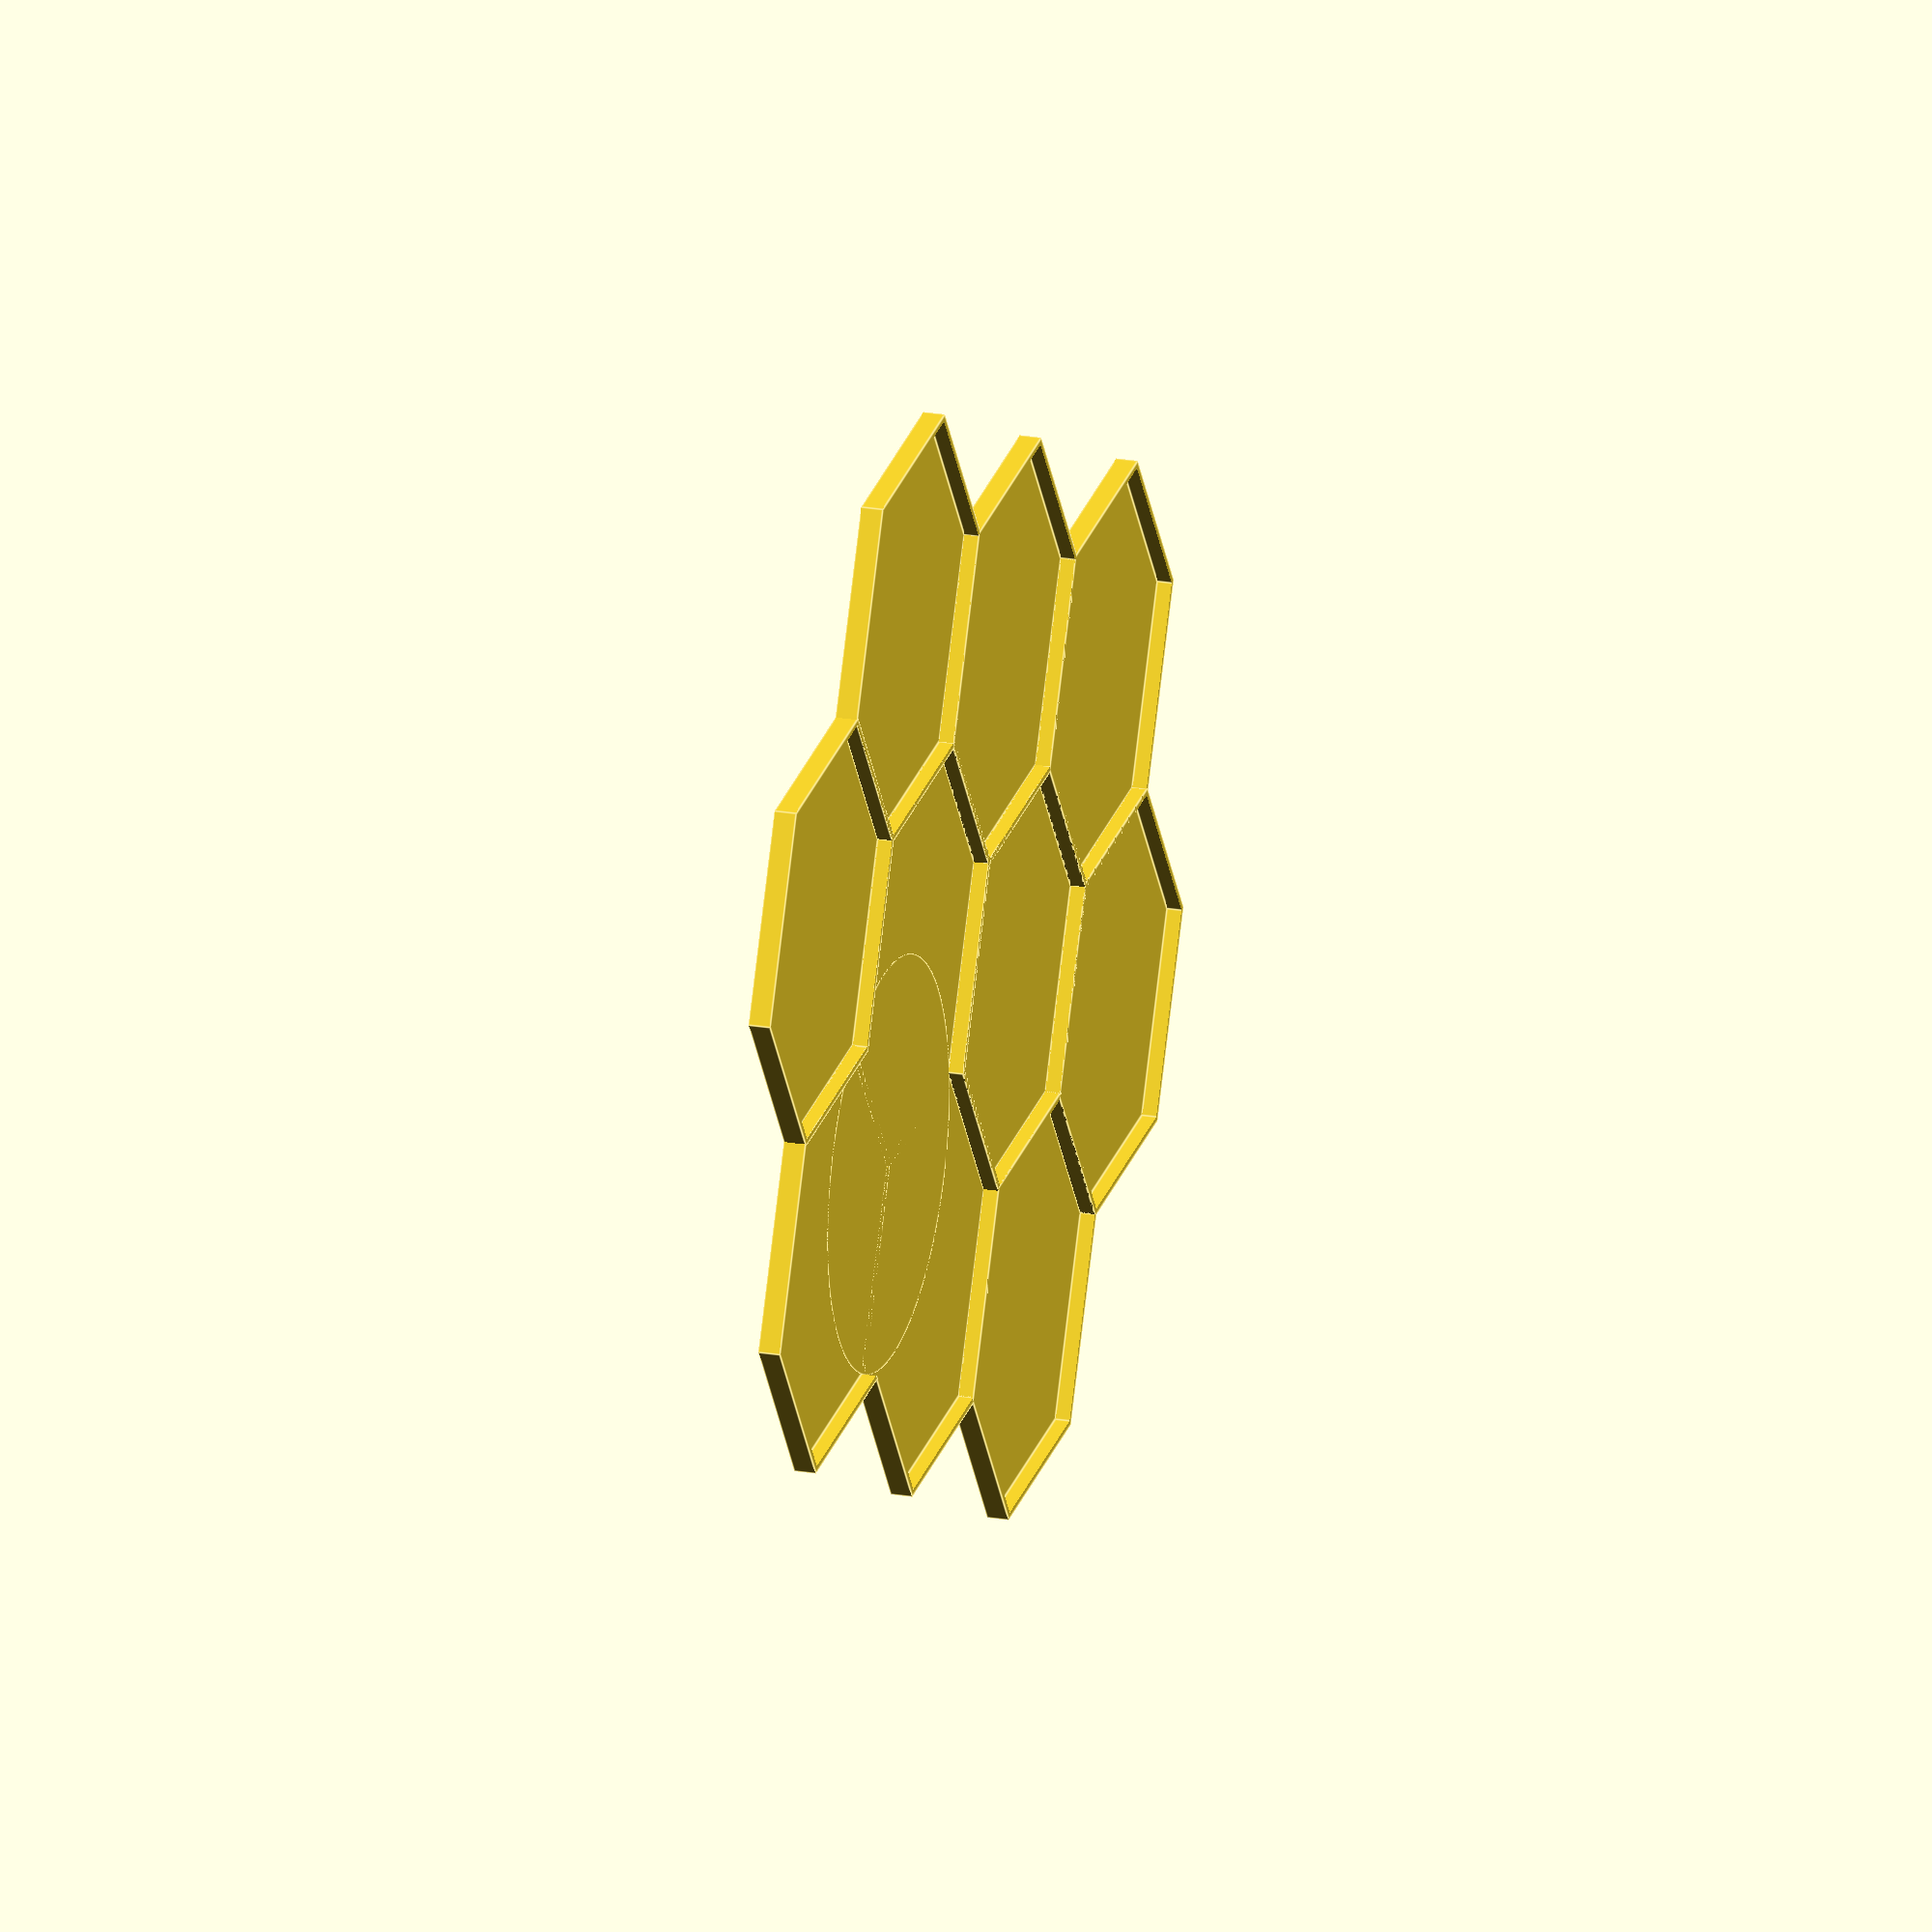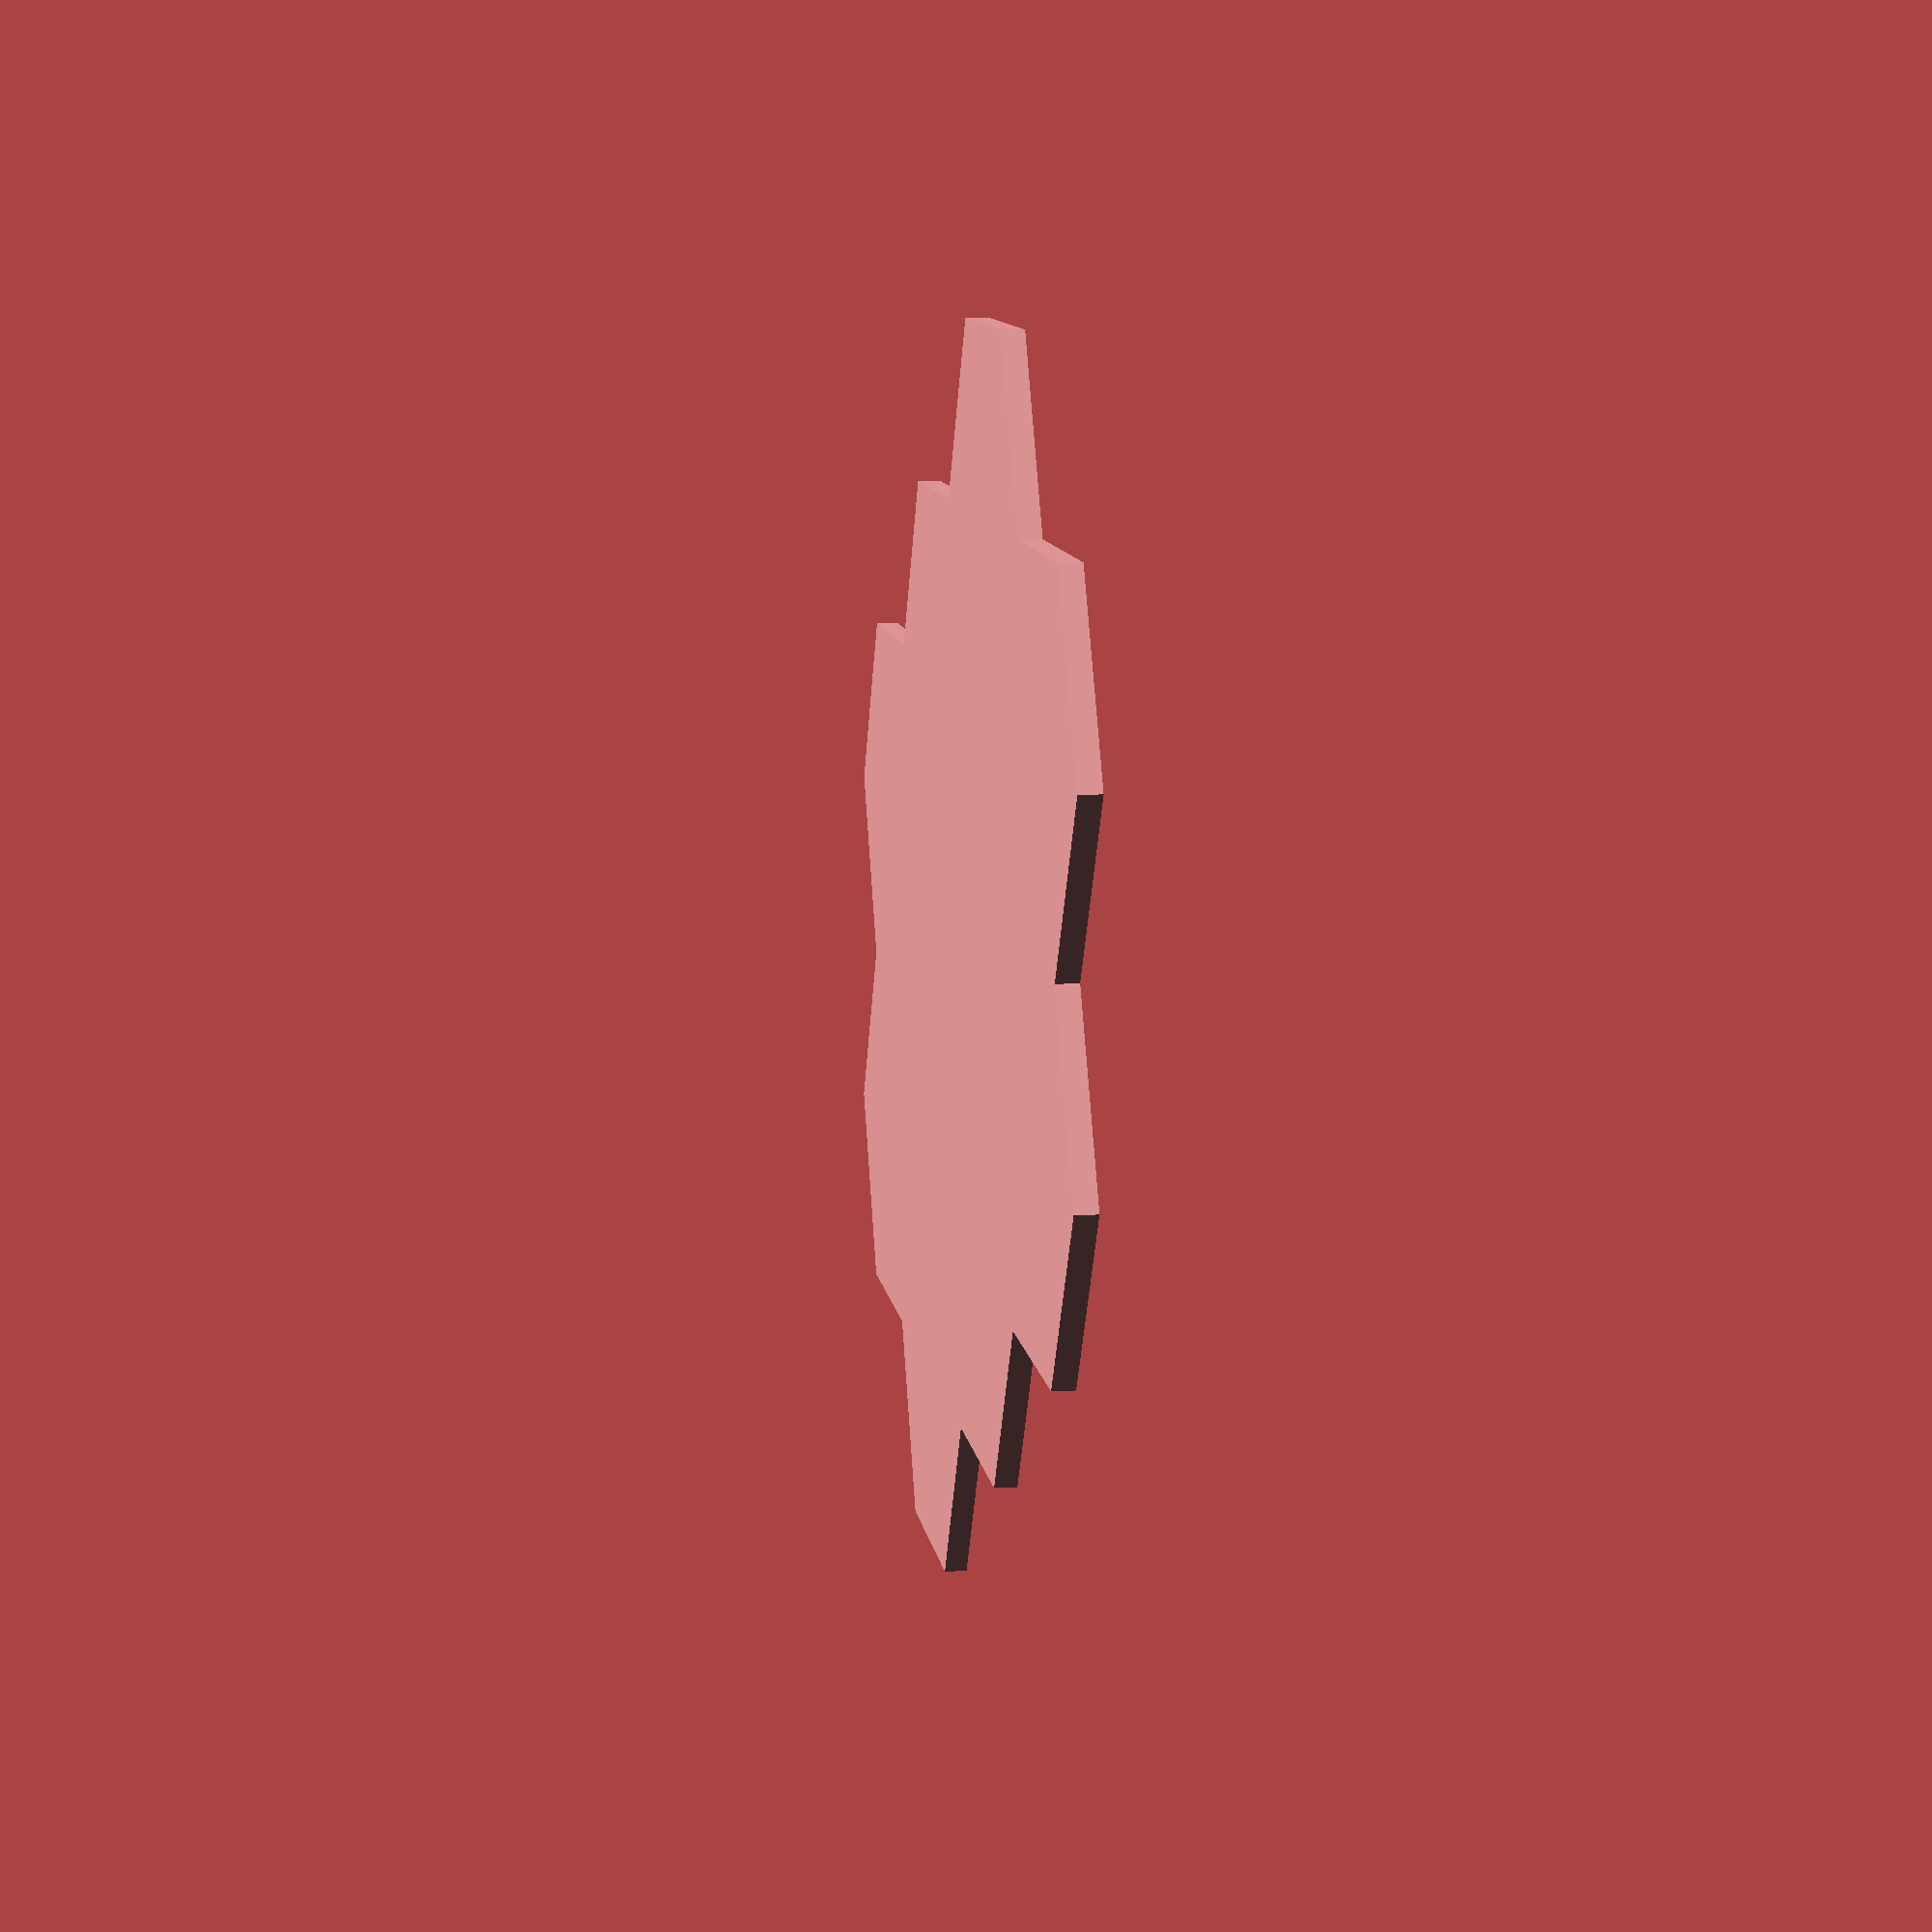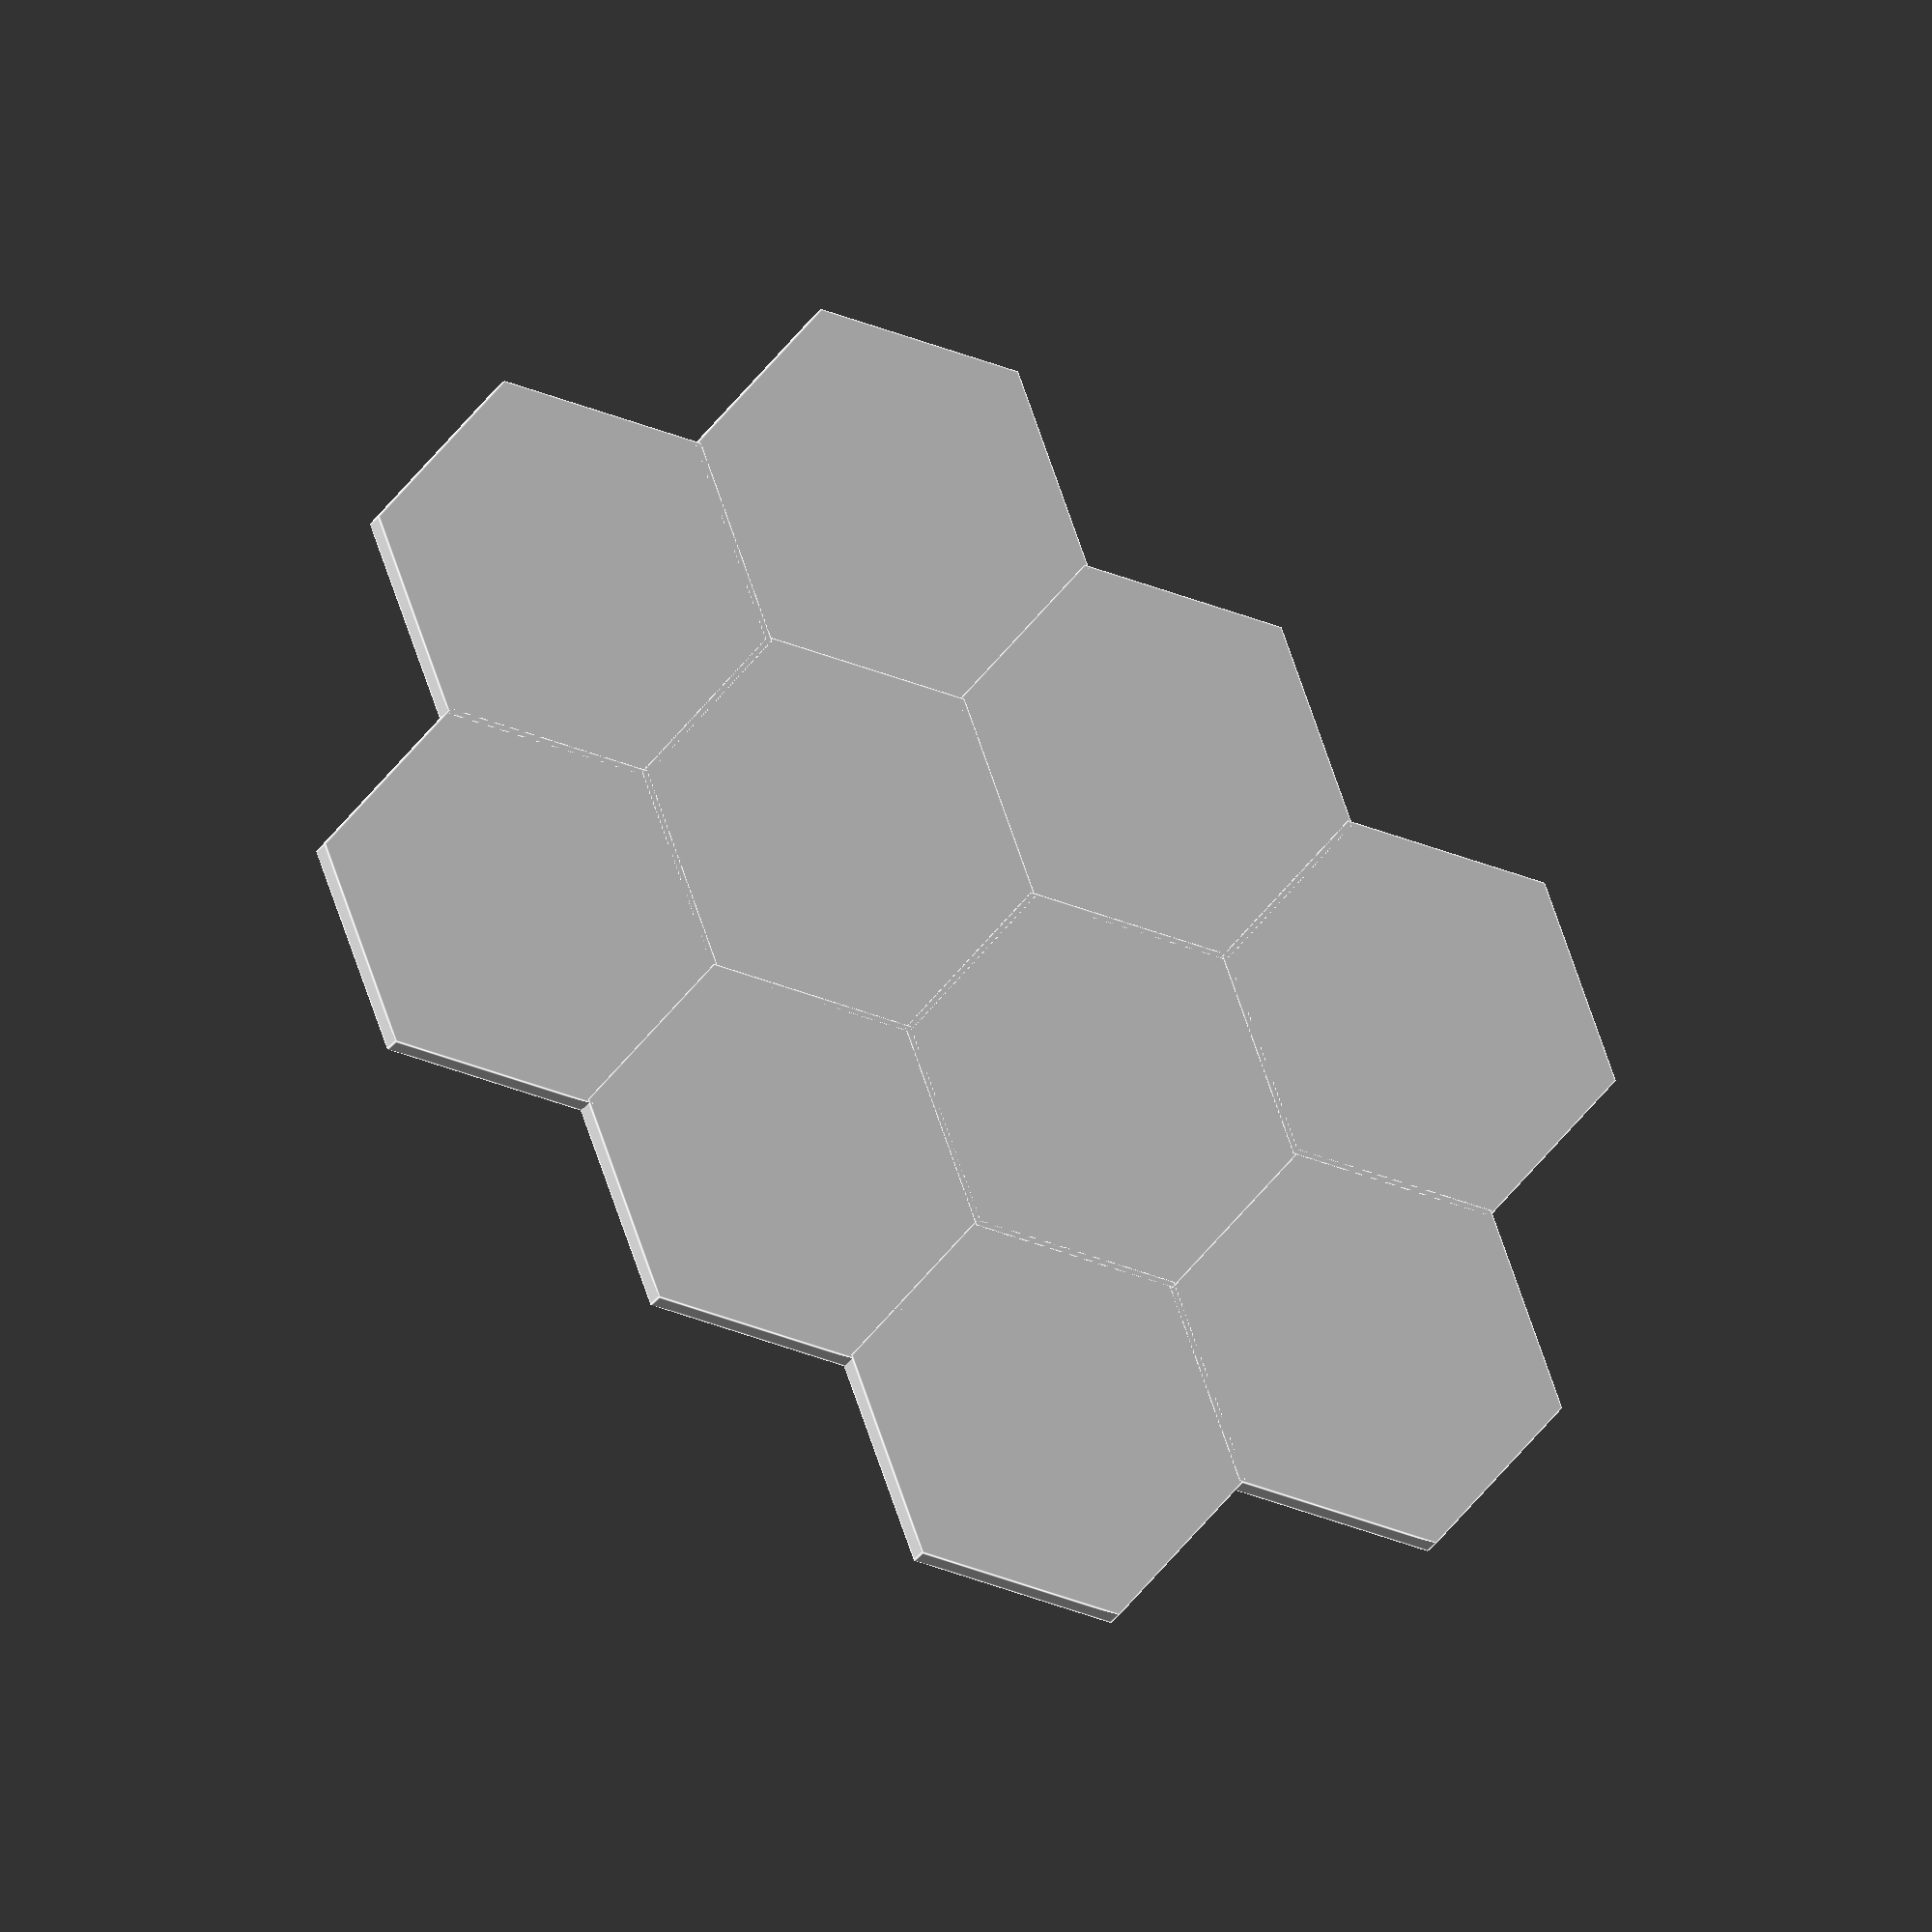
<openscad>
$fn = 150;

union() {
	difference() {
		union() {
			translate(v = [0.0, 0.0, 0]) {
				difference() {
					cylinder($fn = 6, d = 57.0, h = 3.0);
					translate(v = [0, 0, 1.0]) {
						cylinder($fn = 6, d = 55.0, h = 3.0);
					}
				}
			}
			translate(v = [42.0, 24.24871130596428, 0]) {
				difference() {
					cylinder($fn = 6, d = 57.0, h = 3.0);
					translate(v = [0, 0, 1.0]) {
						cylinder($fn = 6, d = 55.0, h = 3.0);
					}
				}
			}
			translate(v = [0.0, 48.49742261192856, 0]) {
				difference() {
					cylinder($fn = 6, d = 57.0, h = 3.0);
					translate(v = [0, 0, 1.0]) {
						cylinder($fn = 6, d = 55.0, h = 3.0);
					}
				}
			}
		}
		translate(v = [14.0, 24.25768590217984, 1.0]) {
			cylinder(d = 56.0, h = 3.5);
		}
	}
	translate(v = [-42.0, 24.24871130596428, 0]) {
		difference() {
			cylinder($fn = 6, d = 57.0, h = 3.0);
			translate(v = [0, 0, 1.0]) {
				cylinder($fn = 6, d = 55.0, h = 3.0);
			}
		}
	}
	translate(v = [-42.0, 72.74613391789285, 0]) {
		difference() {
			cylinder($fn = 6, d = 57.0, h = 3.0);
			translate(v = [0, 0, 1.0]) {
				cylinder($fn = 6, d = 55.0, h = 3.0);
			}
		}
	}
	translate(v = [42.0, 72.74613391789285, 0]) {
		difference() {
			cylinder($fn = 6, d = 57.0, h = 3.0);
			translate(v = [0, 0, 1.0]) {
				cylinder($fn = 6, d = 55.0, h = 3.0);
			}
		}
	}
	translate(v = [84.0, 48.49742261192856, 0]) {
		difference() {
			cylinder($fn = 6, d = 57.0, h = 3.0);
			translate(v = [0, 0, 1.0]) {
				cylinder($fn = 6, d = 55.0, h = 3.0);
			}
		}
	}
	translate(v = [0.0, 96.99484522385713, 0]) {
		difference() {
			cylinder($fn = 6, d = 57.0, h = 3.0);
			translate(v = [0, 0, 1.0]) {
				cylinder($fn = 6, d = 55.0, h = 3.0);
			}
		}
	}
	translate(v = [42.0, 121.2435565298214, 0]) {
		difference() {
			cylinder($fn = 6, d = 57.0, h = 3.0);
			translate(v = [0, 0, 1.0]) {
				cylinder($fn = 6, d = 55.0, h = 3.0);
			}
		}
	}
	translate(v = [84.0, 96.99484522385713, 0]) {
		difference() {
			cylinder($fn = 6, d = 57.0, h = 3.0);
			translate(v = [0, 0, 1.0]) {
				cylinder($fn = 6, d = 55.0, h = 3.0);
			}
		}
	}
}

</openscad>
<views>
elev=338.1 azim=54.7 roll=286.8 proj=o view=edges
elev=171.2 azim=58.3 roll=278.7 proj=p view=solid
elev=22.2 azim=170.9 roll=157.5 proj=o view=edges
</views>
